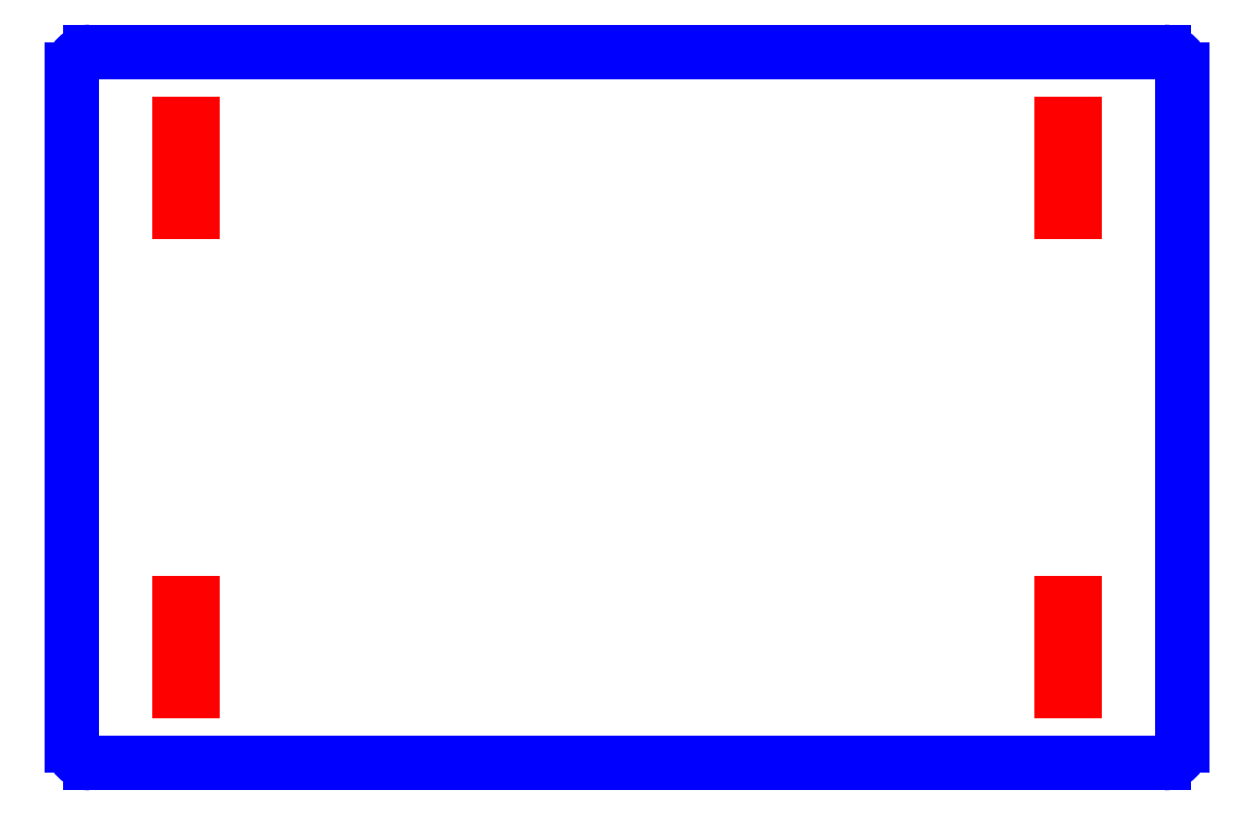
<metadata>
{"format":"dxf","ext":"dxf","renderer":"ezdxf+matplotlib","layout":"modelspace","background":"white","min_lineweight":24,"dpi":150}
</metadata>
<code>
0
SECTION
2
ENTITIES
0
LINE
8
CUTOUTS
10
125.9
20
79.94
30
-1.776e-14
11
125.9
21
55.05
31
-1.887e-14
0
LINE
8
CUTOUTS
10
125.9
20
55.06
30
-8.882e-15
11
122.1
21
55.06
31
-8.882e-15
0
LINE
8
CUTOUTS
10
122.1
20
55.06
30
-8.882e-15
11
122.1
21
79.94
31
-7.772e-15
0
LINE
8
CUTOUTS
10
122.1
20
79.94
30
-1.776e-14
11
125.9
21
79.94
31
-1.776e-14
0
LINE
8
CUTOUTS
10
125.9
20
-55.05
30
-1.332e-14
11
125.9
21
-79.94
31
-1.332e-14
0
LINE
8
CUTOUTS
10
125.9
20
-79.94
30
-8.882e-15
11
122.1
21
-79.94
31
-8.882e-15
0
LINE
8
CUTOUTS
10
122.1
20
-79.94
30
-8.882e-15
11
122.1
21
-55.05
31
-8.882e-15
0
LINE
8
CUTOUTS
10
122.1
20
-55.05
30
-1.332e-14
11
125.9
21
-55.05
31
-1.332e-14
0
LINE
8
CUTOUTS
10
-125.9
20
-55.06
30
-4.441e-15
11
-122.1
21
-55.06
31
-4.441e-15
0
LINE
8
CUTOUTS
10
-122.1
20
-55.06
30
-8.882e-15
11
-122.1
21
-79.95
31
-7.772e-15
0
LINE
8
CUTOUTS
10
-122.1
20
-79.95
30
-1.332e-14
11
-125.9
21
-79.95
31
-1.332e-14
0
LINE
8
CUTOUTS
10
-125.9
20
-79.95
30
-8.882e-15
11
-125.9
21
-55.06
31
-9.992e-15
0
LINE
8
CUTOUTS
10
-122.1
20
79.94
30
-1.776e-14
11
-122.1
21
55.06
31
-1.554e-14
0
LINE
8
CUTOUTS
10
-122.1
20
55.06
30
0
11
-125.9
21
55.05
31
0
0
LINE
8
CUTOUTS
10
-125.9
20
55.05
30
-1.776e-14
11
-125.9
21
79.94
31
-1.998e-14
0
LINE
8
CUTOUTS
10
-125.9
20
79.94
30
-1.776e-14
11
-122.1
21
79.94
31
-1.776e-14
0
ARC
8
PERIMETER
10
151
20
-95
30
-8.882e-15
40
5.055
210
-0
220
5.551e-17
230
1
50
270
51
360
0
LINE
8
PERIMETER
10
156.1
20
-95
30
-8.882e-15
11
156.1
21
95
31
-1.776e-14
0
ARC
8
PERIMETER
10
151
20
95
30
-1.776e-14
40
5.055
210
7.803e-31
220
5.484e-45
230
1
50
0
51
90
0
LINE
8
PERIMETER
10
151
20
100.1
30
0
11
-151
21
100.1
31
0
0
ARC
8
PERIMETER
10
-151
20
95
30
0
40
5.055
210
-4.93e-32
220
9.978e-62
230
1
50
90
51
180
0
LINE
8
PERIMETER
10
-156.1
20
95
30
-8.882e-15
11
-156.1
21
-95
31
0
0
ARC
8
PERIMETER
10
-151
20
-95
30
-8.882e-15
40
5.055
210
-5.852e-31
220
5.551e-17
230
1
50
180
51
270
0
LINE
8
PERIMETER
10
-151
20
-100.1
30
-8.882e-15
11
151
21
-100.1
31
-8.882e-15
0
ENDSEC
0
EOF

</code>
